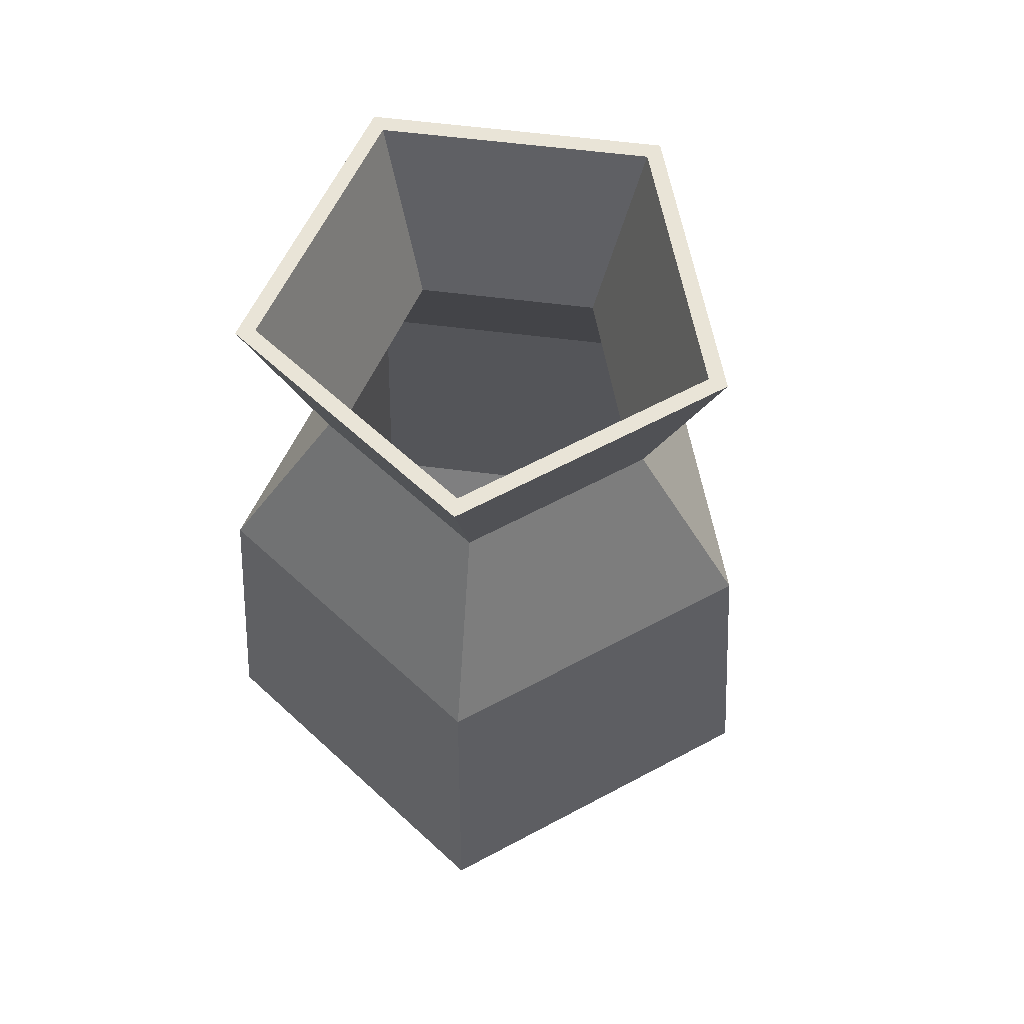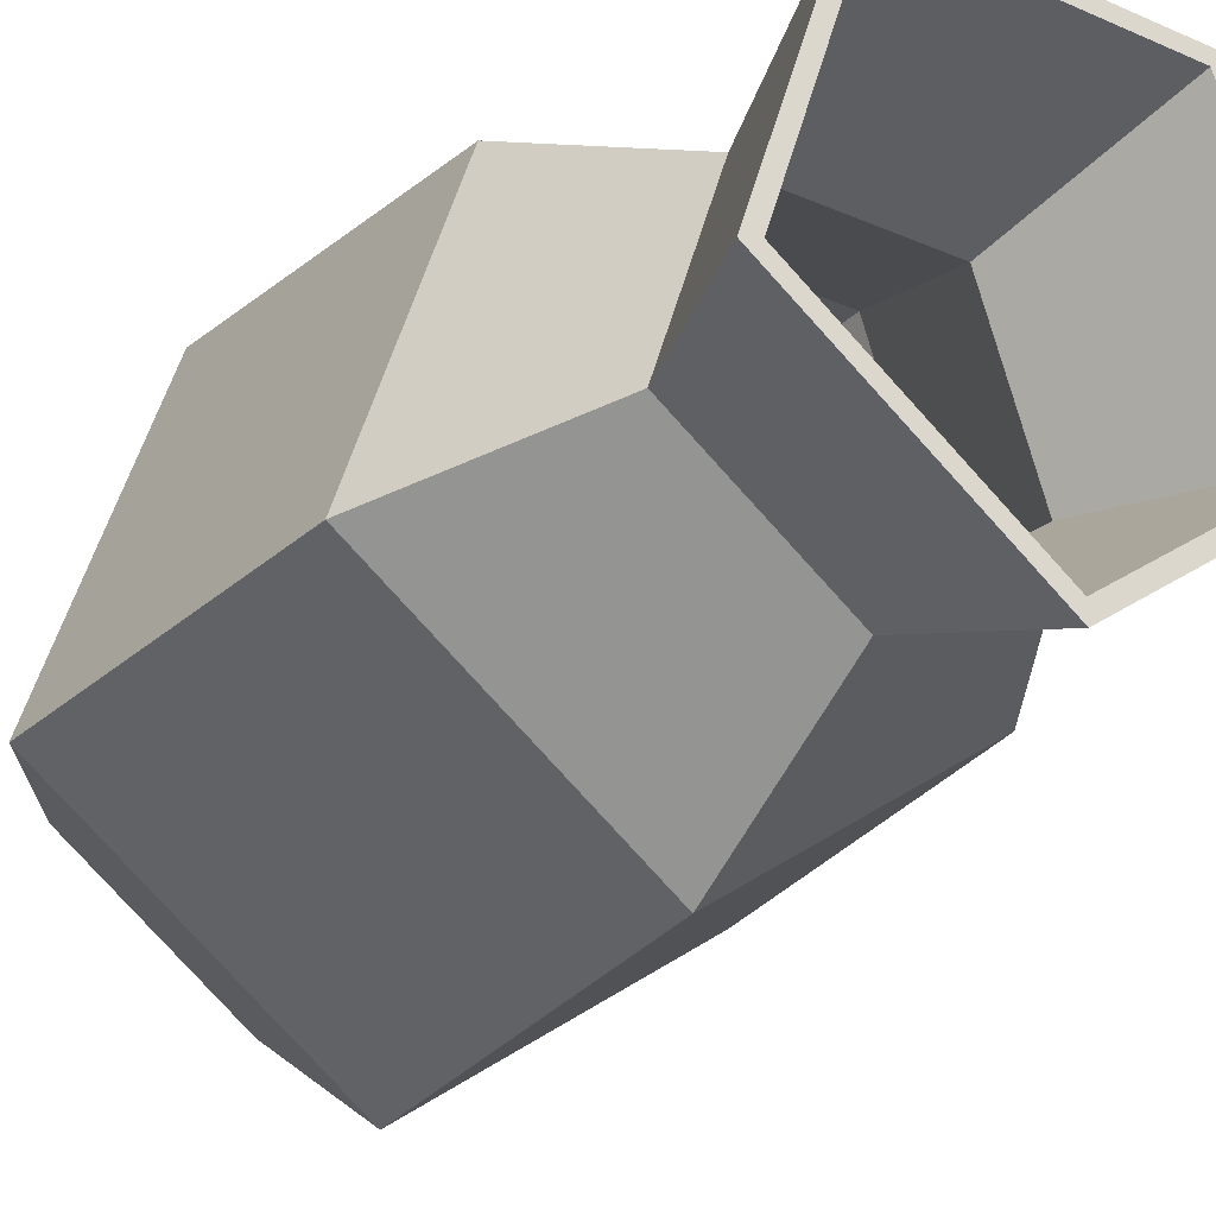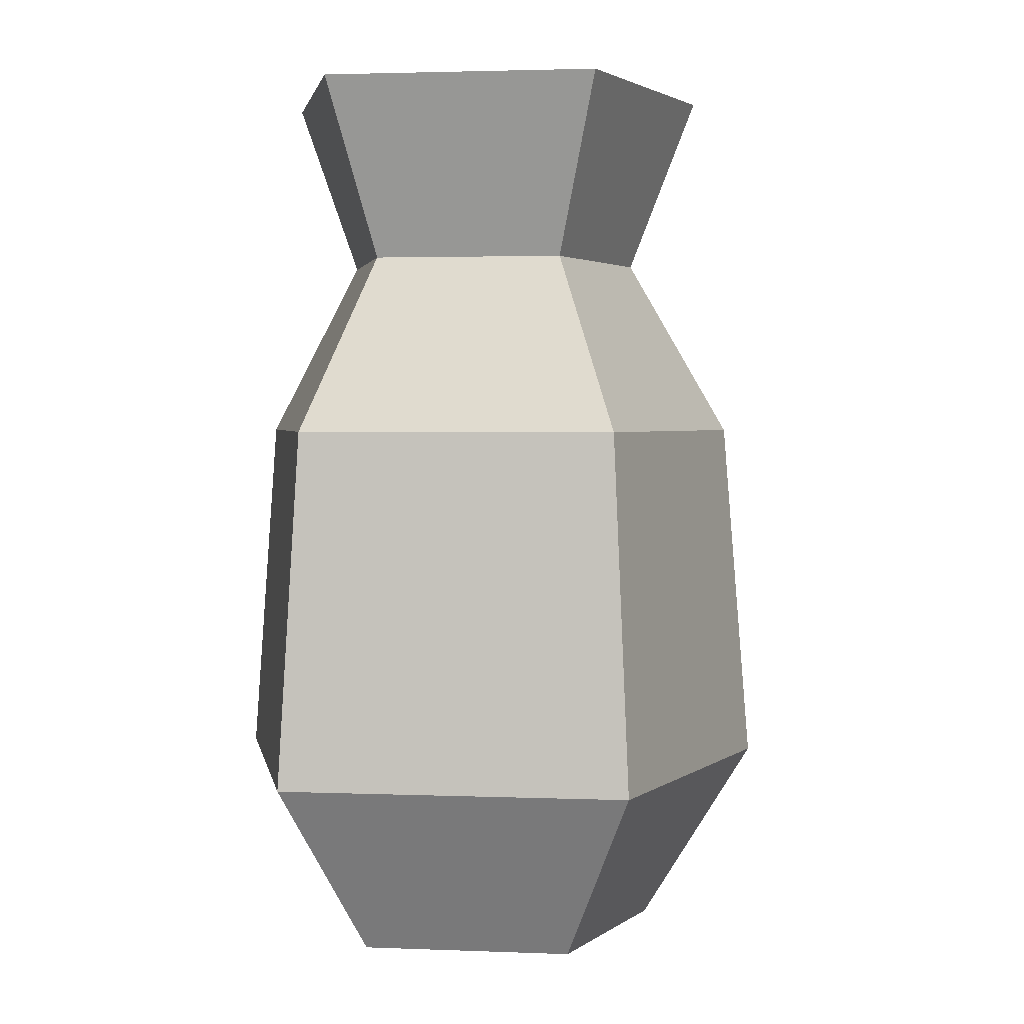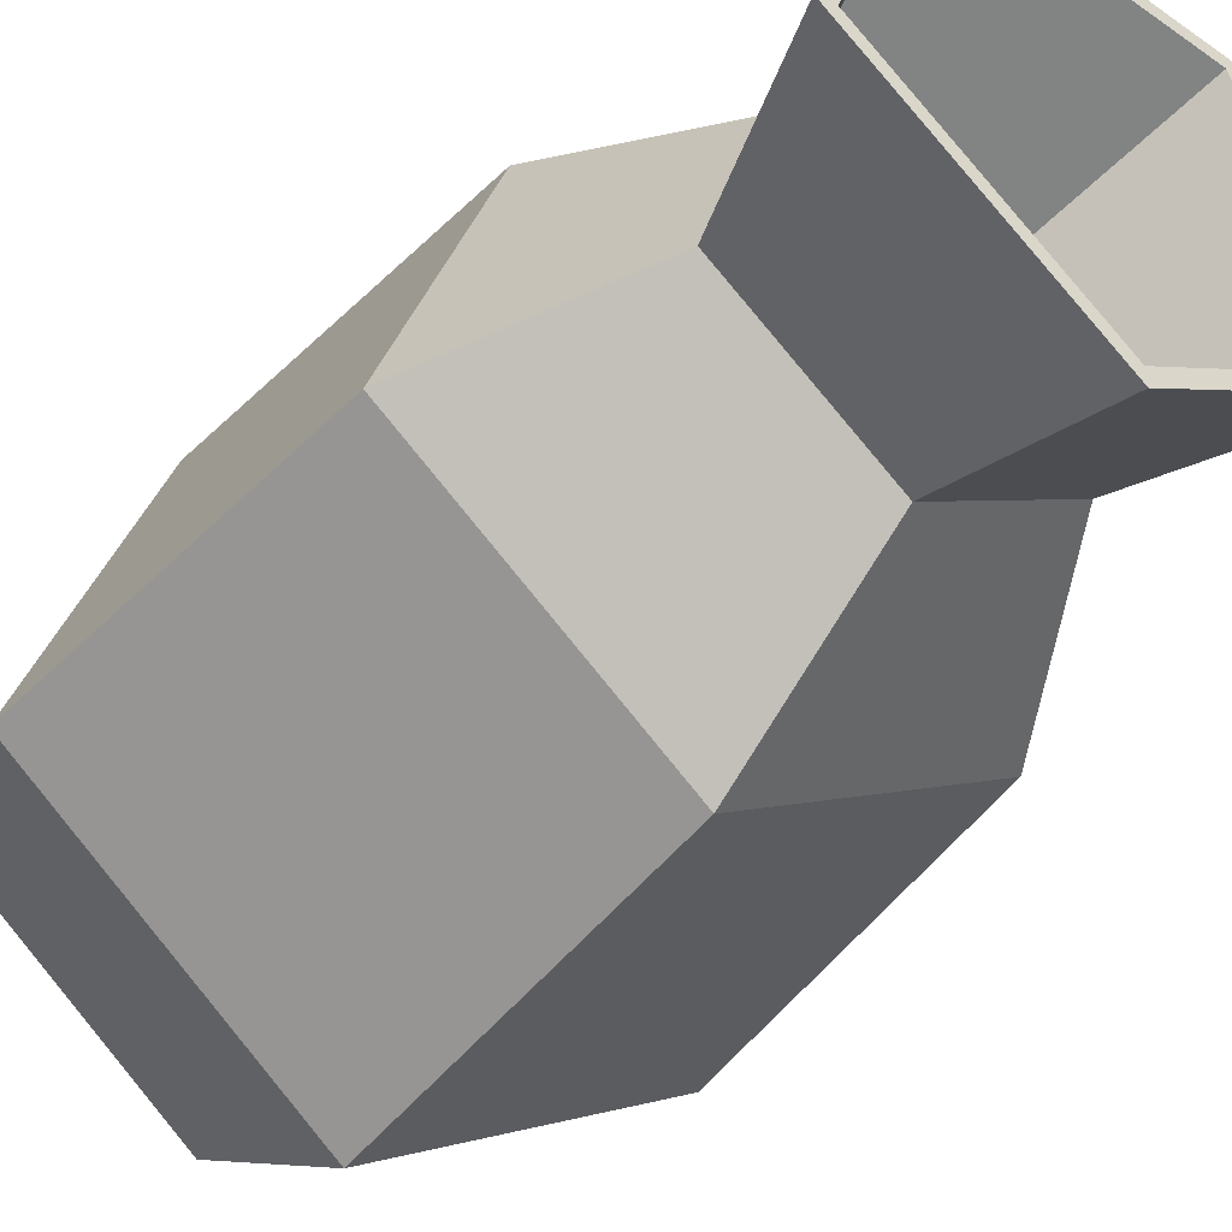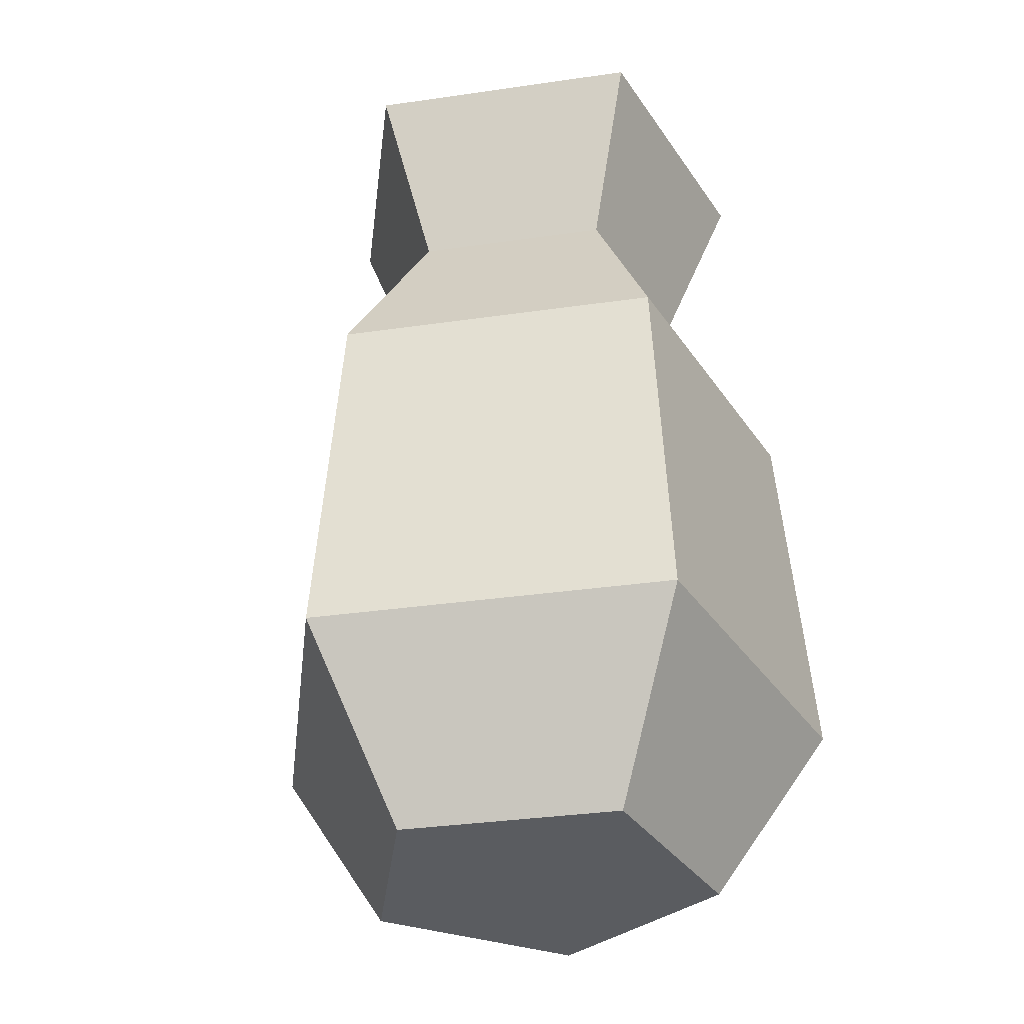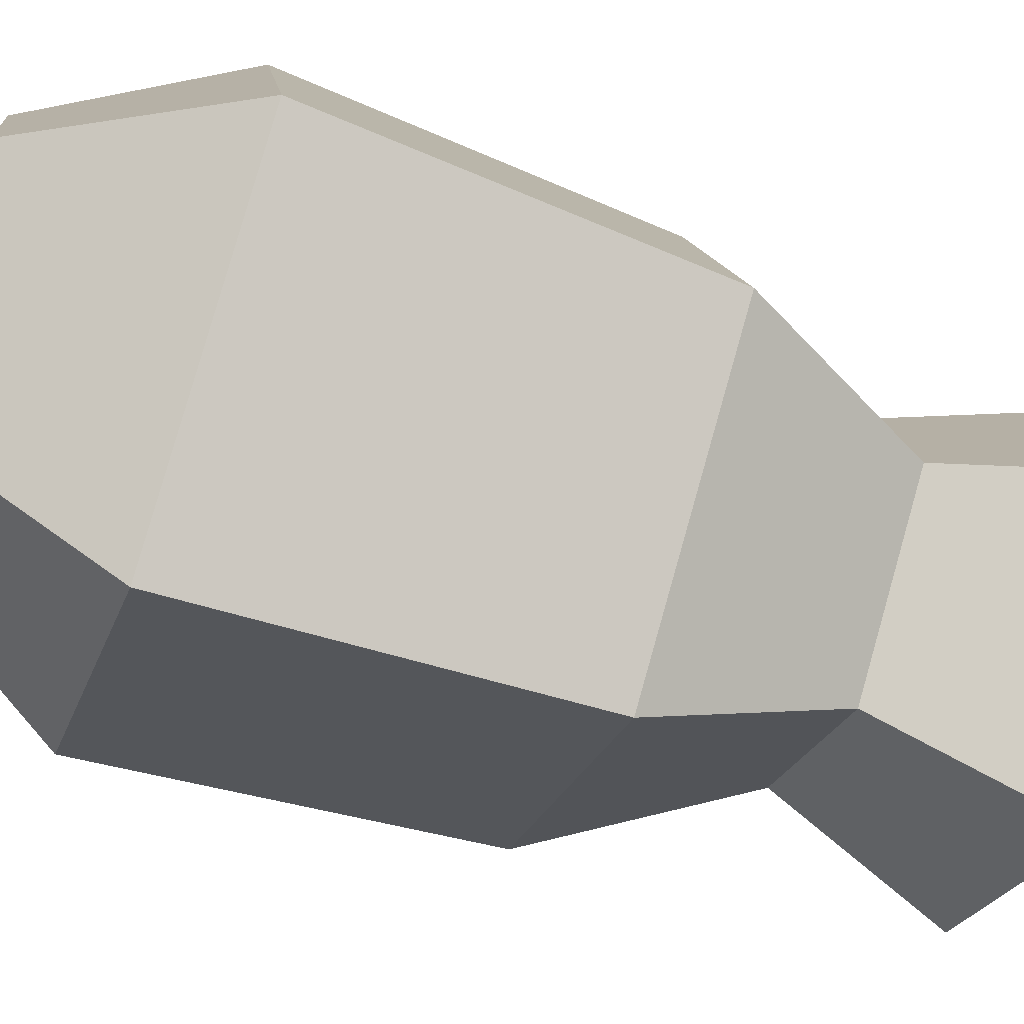
<metadata>
{"format":"obj","ext":"obj","renderer":"f3d","projection":"perspective","resolution":1024,"background":"white","views":[{"elev":61.2,"azim":43.3,"up":"+Y"},{"elev":-27.3,"azim":146.2,"up":"+Z"},{"elev":2.7,"azim":79.6,"up":"+Y"},{"elev":-47.1,"azim":141.7,"up":"+Z"},{"elev":-34.3,"azim":-61.0,"up":"+Y"},{"elev":-61.3,"azim":70.2,"up":"+Z"}]}
</metadata>
<code>
o D_Vase_Cylinder.140
v 4e-06 0.3 -0.5
v 4e-06 0.9 -0.45
v 0.4755 0.3 -0.1545
v 0.428 0.9 -0.1391
v 0.2939 0.3 0.4045
v 0.2645 0.9 0.3641
v -0.2939 0.3 0.4045
v -0.2645 0.9 0.3641
v -0.4755 0.3 -0.1545
v -0.428 0.9 -0.1391
v 4e-06 -0 -0.3
v 0.2853 -0 -0.09271
v 0.1763 0 0.2427
v -0.1763 0 0.2427
v -0.2853 -0 -0.09271
v 4e-06 1.2 -0.27
v 0.2568 1.2 -0.08343
v 0.1587 1.2 0.2184
v -0.1587 1.2 0.2184
v -0.2568 1.2 -0.08343
v 4e-06 1.5 -0.3888
v 0.3698 1.5 -0.1201
v 0.2285 1.5 0.3145
v -0.2285 1.5 0.3145
v -0.3698 1.5 -0.1201
v 0.3408 1.5 -0.1107
v 4e-06 1.5 -0.3583
v 0.2106 1.5 0.2899
v -0.2106 1.5 0.2899
v -0.3408 1.5 -0.1107
v 0.2335 1.201 -0.07587
v 4e-06 1.201 -0.2455
v 0.1443 1.201 0.1986
v -0.1443 1.201 0.1986
v -0.2335 1.201 -0.07587
v 0.3926 0.8922 -0.1276
v 4e-06 0.8922 -0.4128
v 0.2426 0.8922 0.3339
v -0.2426 0.8922 0.3339
v -0.3926 0.8922 -0.1276
v 0.4368 0.2963 -0.1419
v 4e-06 0.2963 -0.4593
v 0.27 0.2963 0.3716
v -0.27 0.2963 0.3716
v -0.4368 0.2963 -0.1419
v 0.2455 0.0328 -0.07978
v 4e-06 0.0328 -0.2582
v 0.1518 0.0328 0.2089
v -0.1517 0.0328 0.2089
v -0.2455 0.0328 -0.07978
f 2 3 1
f 3 6 5
f 6 7 5
f 4 16 17
f 8 9 7
f 10 1 9
f 9 14 7
f 12 13 14
f 3 13 12
f 1 15 9
f 1 12 11
f 5 14 13
f 20 24 25
f 6 19 8
f 8 20 10
f 6 17 18
f 10 16 2
f 25 27 21
f 17 23 18
f 16 25 21
f 19 23 24
f 16 22 17
f 30 34 35
f 24 28 29
f 22 27 26
f 24 30 25
f 23 26 28
f 35 37 32
f 28 31 33
f 27 35 32
f 28 34 29
f 27 31 26
f 39 45 40
f 33 39 34
f 31 37 36
f 34 40 35
f 31 38 33
f 45 47 42
f 38 41 43
f 37 45 42
f 38 44 39
f 36 42 41
f 50 49 48
f 43 49 44
f 42 46 41
f 45 49 50
f 43 46 48
f 2 4 3
f 3 4 6
f 6 8 7
f 4 2 16
f 8 10 9
f 10 2 1
f 9 15 14
f 15 11 14
f 11 12 14
f 3 5 13
f 1 11 15
f 1 3 12
f 5 7 14
f 20 19 24
f 6 18 19
f 8 19 20
f 6 4 17
f 10 20 16
f 25 30 27
f 17 22 23
f 16 20 25
f 19 18 23
f 16 21 22
f 30 29 34
f 24 23 28
f 22 21 27
f 24 29 30
f 23 22 26
f 35 40 37
f 28 26 31
f 27 30 35
f 28 33 34
f 27 32 31
f 39 44 45
f 33 38 39
f 31 32 37
f 34 39 40
f 31 36 38
f 45 50 47
f 38 36 41
f 37 40 45
f 38 43 44
f 36 37 42
f 48 46 47
f 47 50 48
f 43 48 49
f 42 47 46
f 45 44 49
f 43 41 46

</code>
